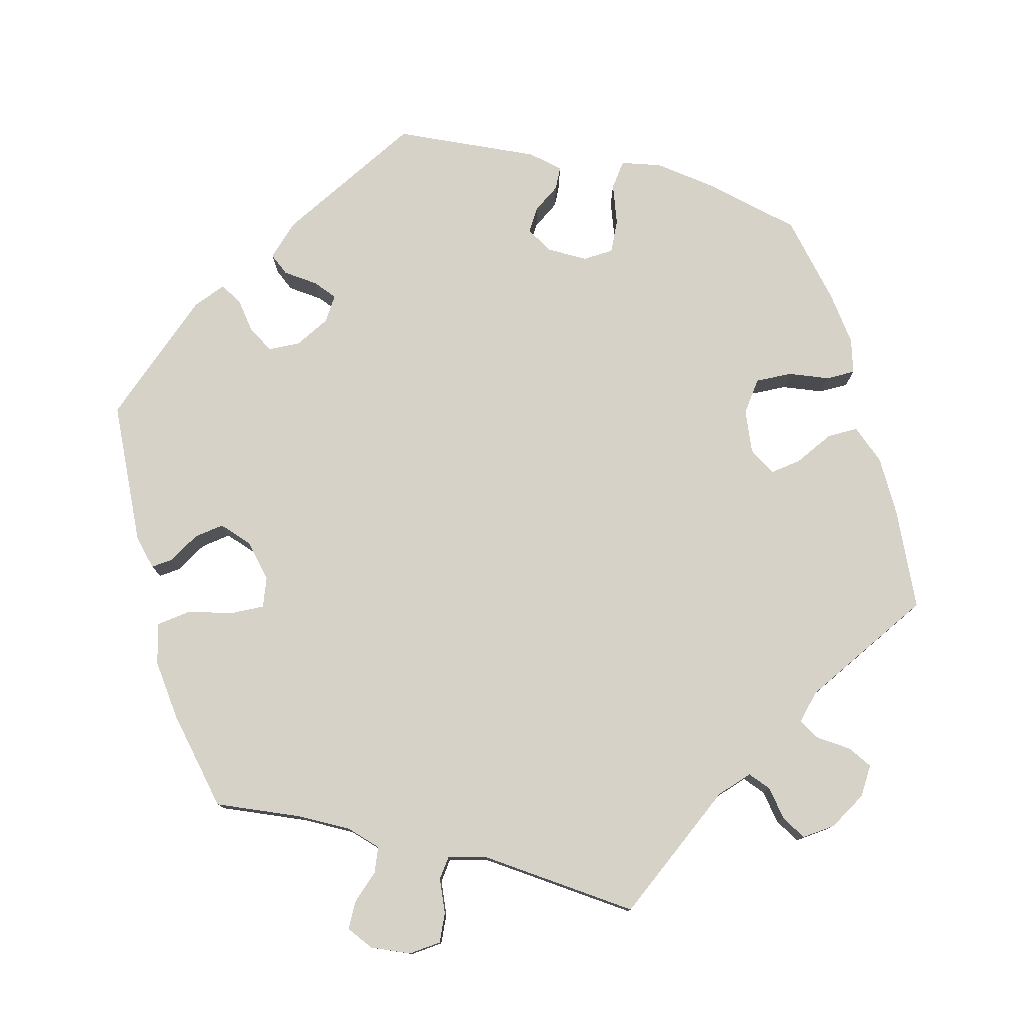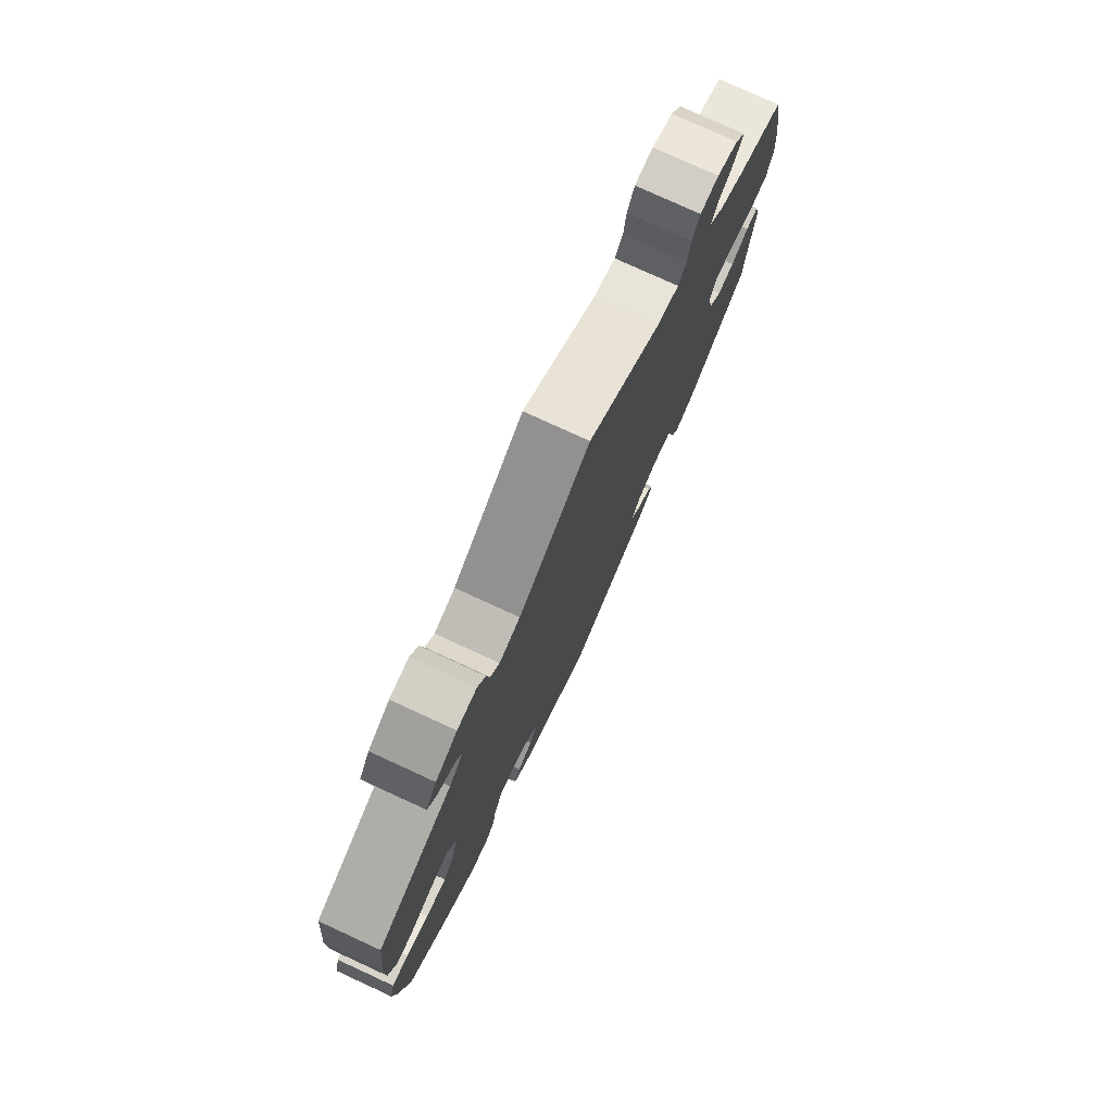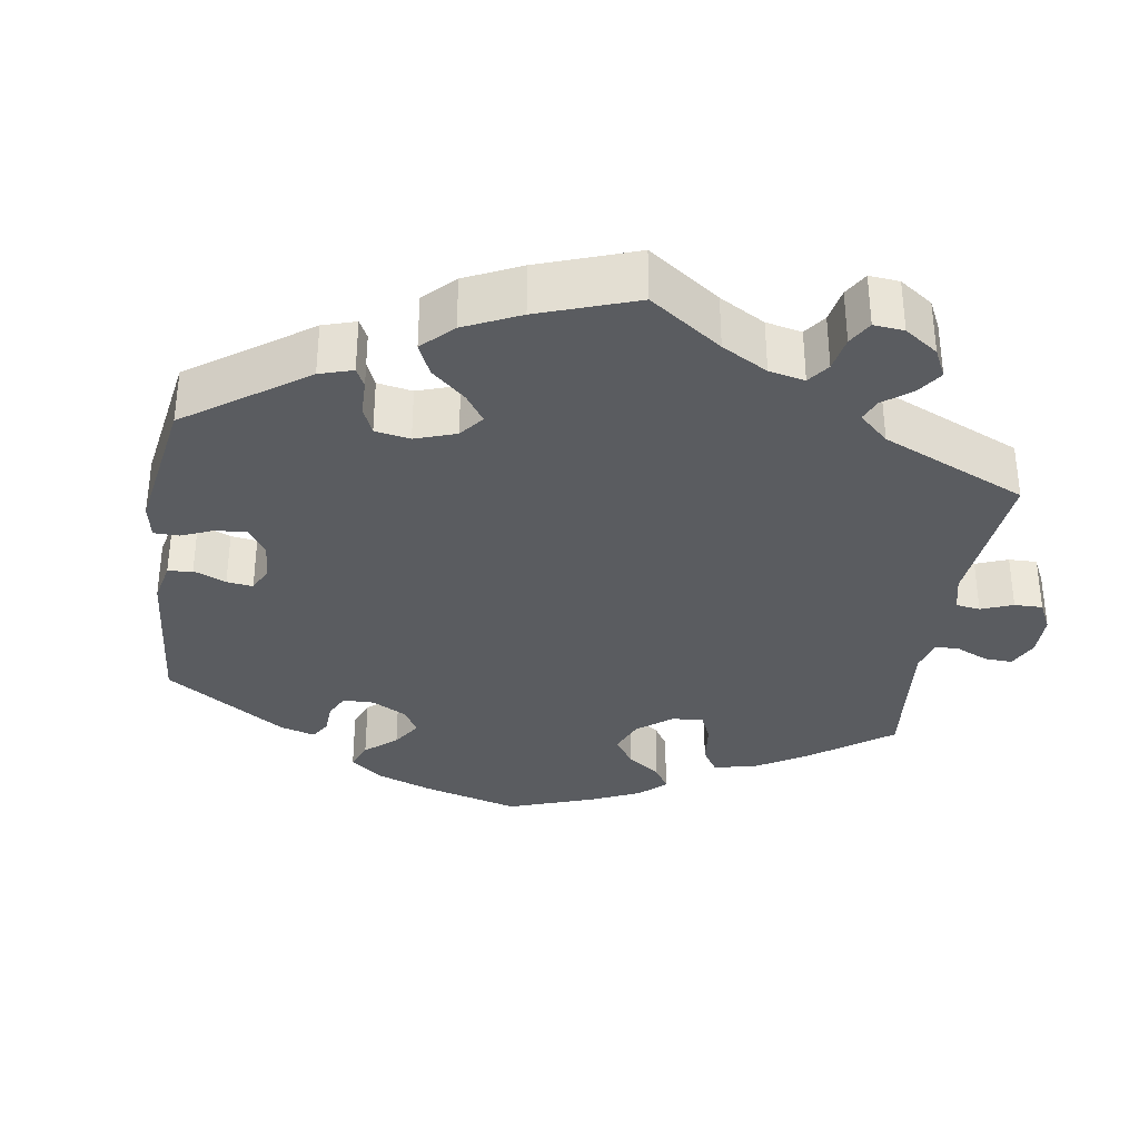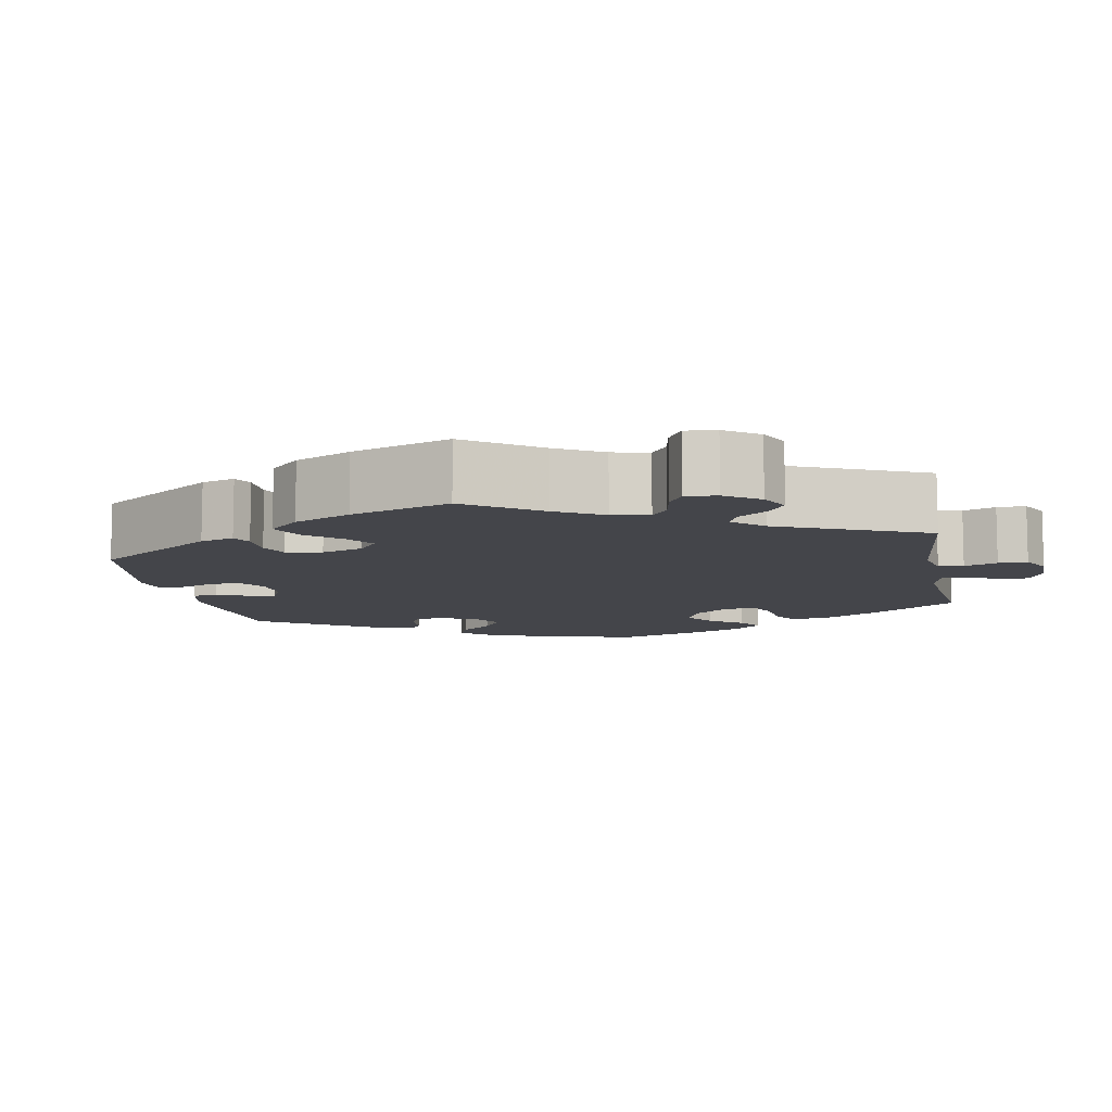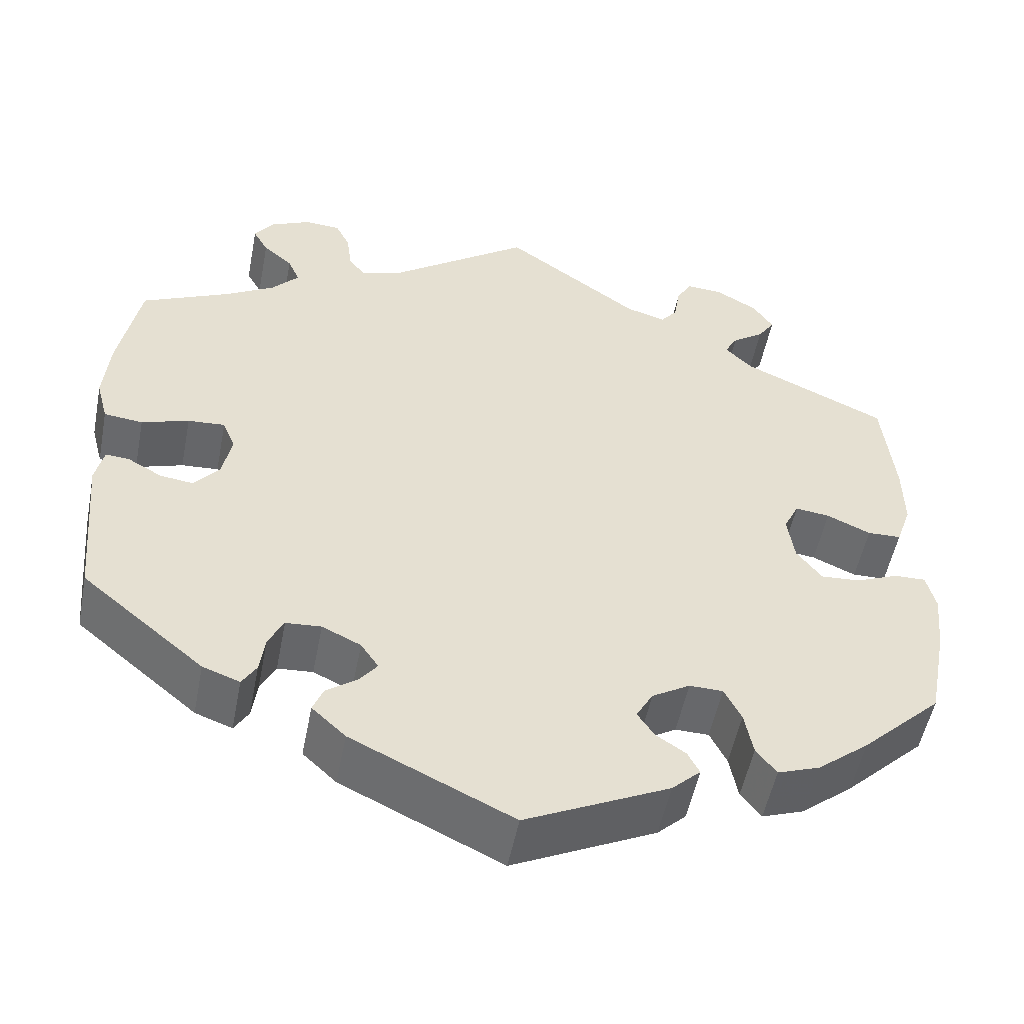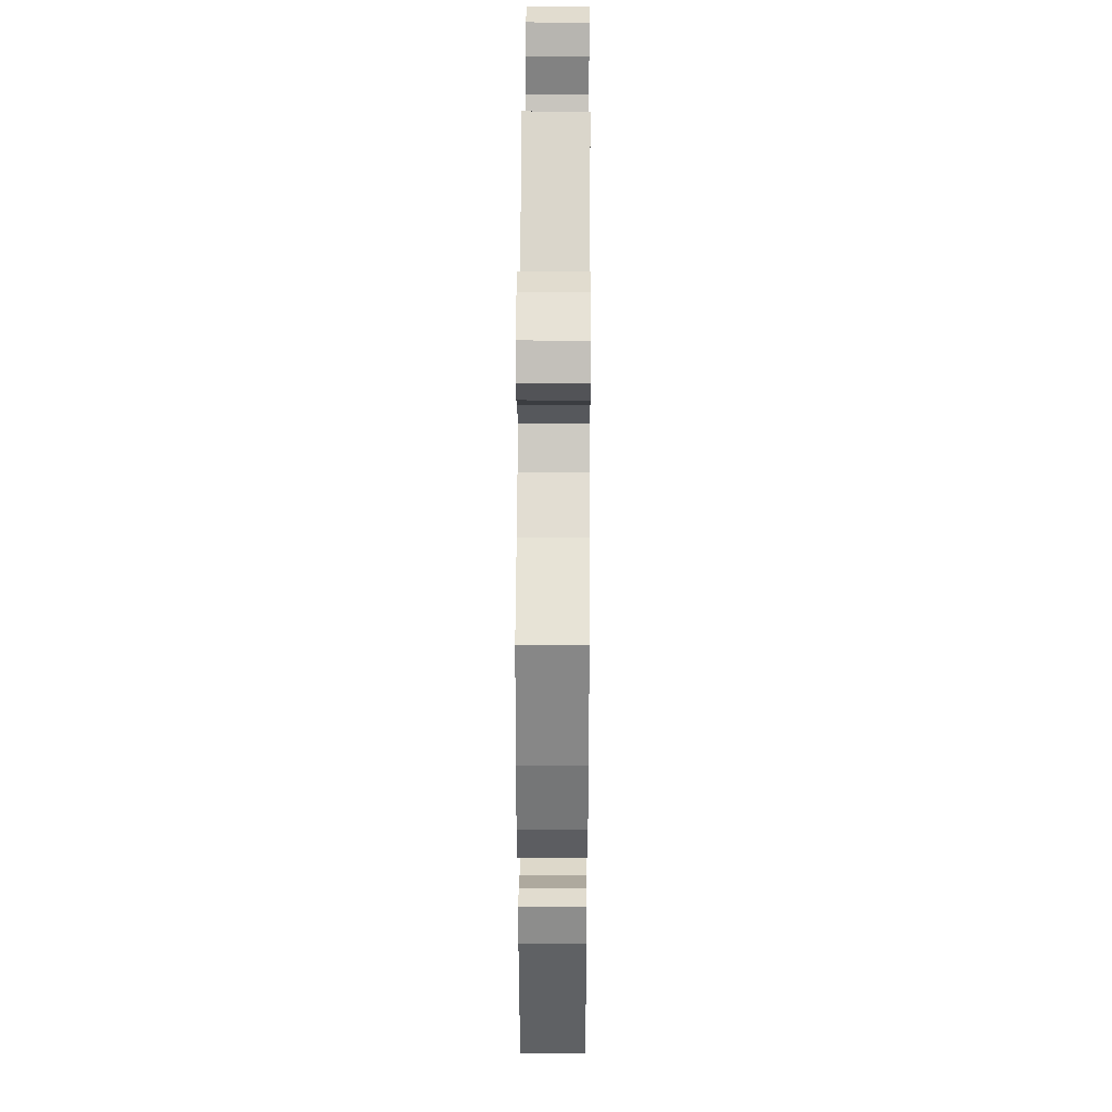
<metadata>
{"format":"obj","ext":"obj","renderer":"f3d","projection":"perspective","resolution":1024,"background":"white","views":[{"elev":77.8,"azim":-16.0,"up":"+Y"},{"elev":77.7,"azim":114.7,"up":"+Z"},{"elev":-33.8,"azim":-68.5,"up":"+Y"},{"elev":-9.2,"azim":-49.0,"up":"+Y"},{"elev":-52.3,"azim":-11.0,"up":"+Z"},{"elev":38.3,"azim":-89.6,"up":"+Z"}]}
</metadata>
<code>
v -0.517 0.07 -0.1
v -0.507 0.07 -0.056
v -0.479 0.07 -0.058
v -0.438 0.07 -0.081
v -0.399 0.07 -0.086
v -0.369 0.07 -0.051
v -0.358 0.07 0.004
v -0.373 0.07 0.041
v -0.417 0.07 0.038
v -0.473 0.07 0.02
v -0.519 0.07 0.025
v -0.533 0.07 0.078
v -0.526 0.07 0.157
v -0.501 0.07 0.288
v -0.397 0.07 0.335
v -0.338 0.07 0.369
v -0.306 0.07 0.404
v -0.32 0.07 0.436
v -0.355 0.07 0.466
v -0.373 0.07 0.498
v -0.35 0.07 0.53
v -0.302 0.07 0.552
v -0.26 0.07 0.549
v -0.243 0.07 0.514
v -0.237 0.07 0.468
v -0.218 0.07 0.443
v -0.168 0.07 0.458
v -0.001 0.07 0.578
v 0.16 0.07 0.463
v 0.207 0.07 0.449
v 0.227 0.07 0.474
v 0.234 0.07 0.518
v 0.252 0.07 0.55
v 0.296 0.07 0.547
v 0.345 0.07 0.519
v 0.369 0.07 0.483
v 0.349 0.07 0.453
v 0.311 0.07 0.426
v 0.296 0.07 0.399
v 0.328 0.07 0.367
v 0.5 0.07 0.289
v 0.514 0.07 0.156
v 0.515 0.07 0.078
v 0.497 0.07 0.026
v 0.457 0.07 0.025
v 0.405 0.07 0.048
v 0.364 0.07 0.053
v 0.346 0.07 0.016
v 0.354 0.07 -0.041
v 0.384 0.07 -0.08
v 0.431 0.07 -0.077
v 0.481 0.07 -0.056
v 0.519 0.07 -0.055
v 0.53 0.07 -0.1
v 0.523 0.07 -0.17
v 0.5 0.07 -0.289
v 0.405 0.07 -0.38
v 0.344 0.07 -0.429
v 0.294 0.07 -0.447
v 0.27 0.07 -0.416
v 0.26 0.07 -0.363
v 0.24 0.07 -0.323
v 0.2 0.07 -0.322
v 0.155 0.07 -0.349
v 0.135 0.07 -0.384
v 0.155 0.07 -0.414
v 0.19 0.07 -0.437
v 0.204 0.07 -0.464
v 0.17 0.07 -0.496
v 0 0.07 -0.578
v -0.191 0.07 -0.487
v -0.231 0.07 -0.45
v -0.219 0.07 -0.42
v -0.182 0.07 -0.393
v -0.161 0.07 -0.366
v -0.182 0.07 -0.335
v -0.228 0.07 -0.313
v -0.27 0.07 -0.316
v -0.288 0.07 -0.352
v -0.294 0.07 -0.397
v -0.311 0.07 -0.425
v -0.355 0.07 -0.409
v -0.5 0.07 -0.289
v -0.517 0 -0.1
v -0.507 0 -0.056
v -0.479 0 -0.058
v -0.438 0 -0.081
v -0.399 0 -0.086
v -0.369 0 -0.051
v -0.358 0 0.004
v -0.373 0 0.041
v -0.417 0 0.038
v -0.473 0 0.02
v -0.519 0 0.025
v -0.533 0 0.078
v -0.526 0 0.157
v -0.501 0 0.288
v -0.397 0 0.335
v -0.338 0 0.369
v -0.306 0 0.404
v -0.32 0 0.436
v -0.355 0 0.466
v -0.373 0 0.498
v -0.35 0 0.53
v -0.302 0 0.552
v -0.26 0 0.549
v -0.243 0 0.514
v -0.237 0 0.468
v -0.218 0 0.443
v -0.168 0 0.458
v -0.001 0 0.578
v 0.16 0 0.463
v 0.207 0 0.449
v 0.227 0 0.474
v 0.234 0 0.518
v 0.252 0 0.55
v 0.296 0 0.547
v 0.345 0 0.519
v 0.369 0 0.483
v 0.349 0 0.453
v 0.311 0 0.426
v 0.296 0 0.399
v 0.328 0 0.367
v 0.5 0 0.289
v 0.514 0 0.156
v 0.515 0 0.078
v 0.497 0 0.026
v 0.457 0 0.025
v 0.405 0 0.048
v 0.364 0 0.053
v 0.346 0 0.016
v 0.354 0 -0.041
v 0.384 0 -0.08
v 0.431 0 -0.077
v 0.481 0 -0.056
v 0.519 0 -0.055
v 0.53 0 -0.1
v 0.523 0 -0.17
v 0.5 0 -0.289
v 0.405 0 -0.38
v 0.344 0 -0.429
v 0.294 0 -0.447
v 0.27 0 -0.416
v 0.26 0 -0.363
v 0.24 0 -0.323
v 0.2 0 -0.322
v 0.155 0 -0.349
v 0.135 0 -0.384
v 0.155 0 -0.414
v 0.19 0 -0.437
v 0.204 0 -0.464
v 0.17 0 -0.496
v 0 0 -0.578
v -0.191 0 -0.487
v -0.231 0 -0.45
v -0.219 0 -0.42
v -0.182 0 -0.393
v -0.161 0 -0.366
v -0.182 0 -0.335
v -0.228 0 -0.313
v -0.27 0 -0.316
v -0.288 0 -0.352
v -0.294 0 -0.397
v -0.311 0 -0.425
v -0.355 0 -0.409
v -0.5 0 -0.289
f 79 80 81 82
f 78 79 82 83
f 77 78 83 1
f 71 72 73 74
f 71 74 75
f 70 71 75
f 69 70 75 76
f 66 67 68 69
f 65 66 69 76
f 58 59 60 61
f 58 61 62
f 57 58 62
f 56 57 62
f 55 56 62 63
f 51 52 53 54
f 50 51 54 55
f 43 44 45 46
f 43 46 47
f 40 41 42 43
f 39 40 43 47
f 35 36 37 38
f 35 38 39
f 34 35 39
f 31 32 33 34
f 30 31 34 39
f 29 30 39 47
f 27 28 29 47
f 22 23 24 25
f 22 25 26
f 21 22 26
f 18 19 20 21
f 17 18 21 26
f 16 17 26 27
f 12 13 14 15
f 9 10 11 12
f 8 9 12 15
f 7 8 15 16
f 1 2 3 4
f 1 4 5
f 77 1 5
f 64 65 76 77
f 63 64 77 5
f 50 55 63 5
f 49 50 5 6
f 48 49 6 7
f 27 47 48
f 7 16 27 48
f 165 164 163 162
f 166 165 162 161
f 84 166 161 160
f 157 156 155 154
f 158 157 154
f 158 154 153
f 159 158 153 152
f 152 151 150 149
f 159 152 149 148
f 144 143 142 141
f 145 144 141
f 145 141 140
f 145 140 139
f 146 145 139 138
f 137 136 135 134
f 138 137 134 133
f 129 128 127 126
f 130 129 126
f 126 125 124 123
f 130 126 123 122
f 121 120 119 118
f 122 121 118
f 122 118 117
f 117 116 115 114
f 122 117 114 113
f 130 122 113 112
f 130 112 111 110
f 108 107 106 105
f 109 108 105
f 109 105 104
f 104 103 102 101
f 109 104 101 100
f 110 109 100 99
f 98 97 96 95
f 95 94 93 92
f 98 95 92 91
f 99 98 91 90
f 87 86 85 84
f 88 87 84
f 88 84 160
f 160 159 148 147
f 88 160 147 146
f 88 146 138 133
f 89 88 133 132
f 90 89 132 131
f 131 130 110
f 131 110 99 90
f 1 84 85 2
f 2 85 86 3
f 3 86 87 4
f 4 87 88 5
f 5 88 89 6
f 6 89 90 7
f 7 90 91 8
f 8 91 92 9
f 9 92 93 10
f 10 93 94 11
f 11 94 95 12
f 12 95 96 13
f 13 96 97 14
f 14 97 98 15
f 15 98 99 16
f 16 99 100 17
f 17 100 101 18
f 18 101 102 19
f 19 102 103 20
f 20 103 104 21
f 21 104 105 22
f 22 105 106 23
f 23 106 107 24
f 24 107 108 25
f 25 108 109 26
f 26 109 110 27
f 27 110 111 28
f 28 111 112 29
f 29 112 113 30
f 30 113 114 31
f 31 114 115 32
f 32 115 116 33
f 33 116 117 34
f 34 117 118 35
f 35 118 119 36
f 36 119 120 37
f 37 120 121 38
f 38 121 122 39
f 39 122 123 40
f 40 123 124 41
f 41 124 125 42
f 42 125 126 43
f 43 126 127 44
f 44 127 128 45
f 45 128 129 46
f 46 129 130 47
f 47 130 131 48
f 48 131 132 49
f 49 132 133 50
f 50 133 134 51
f 51 134 135 52
f 52 135 136 53
f 53 136 137 54
f 54 137 138 55
f 55 138 139 56
f 56 139 140 57
f 57 140 141 58
f 58 141 142 59
f 59 142 143 60
f 60 143 144 61
f 61 144 145 62
f 62 145 146 63
f 63 146 147 64
f 64 147 148 65
f 65 148 149 66
f 66 149 150 67
f 67 150 151 68
f 68 151 152 69
f 69 152 153 70
f 70 153 154 71
f 71 154 155 72
f 72 155 156 73
f 73 156 157 74
f 74 157 158 75
f 75 158 159 76
f 76 159 160 77
f 77 160 161 78
f 78 161 162 79
f 79 162 163 80
f 80 163 164 81
f 81 164 165 82
f 82 165 166 83
f 83 166 84 1

</code>
